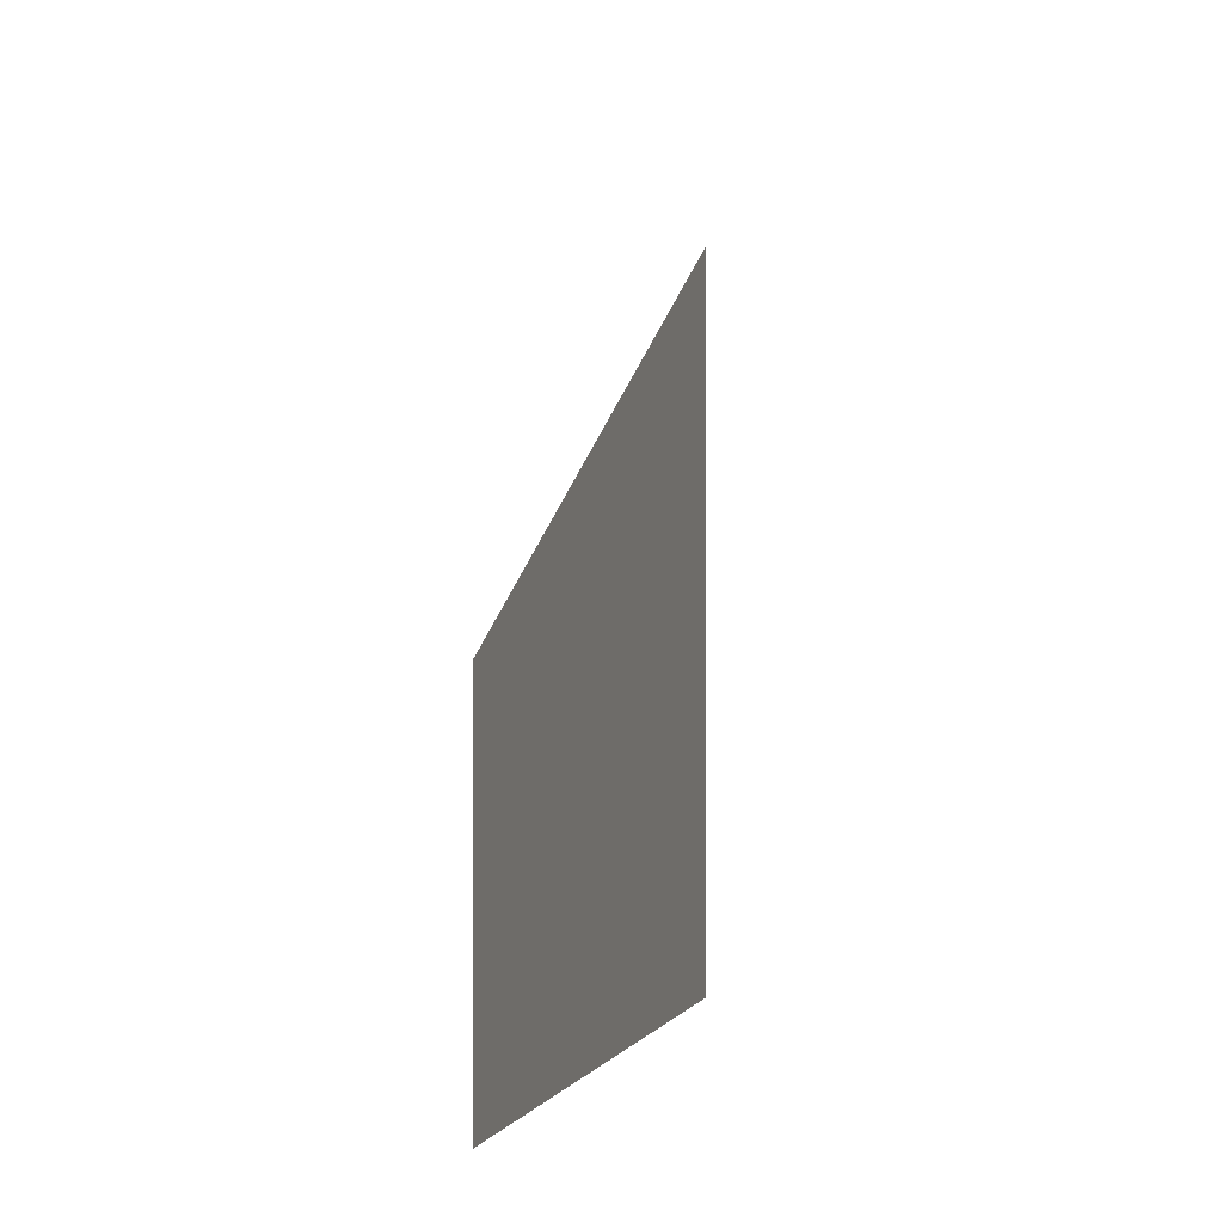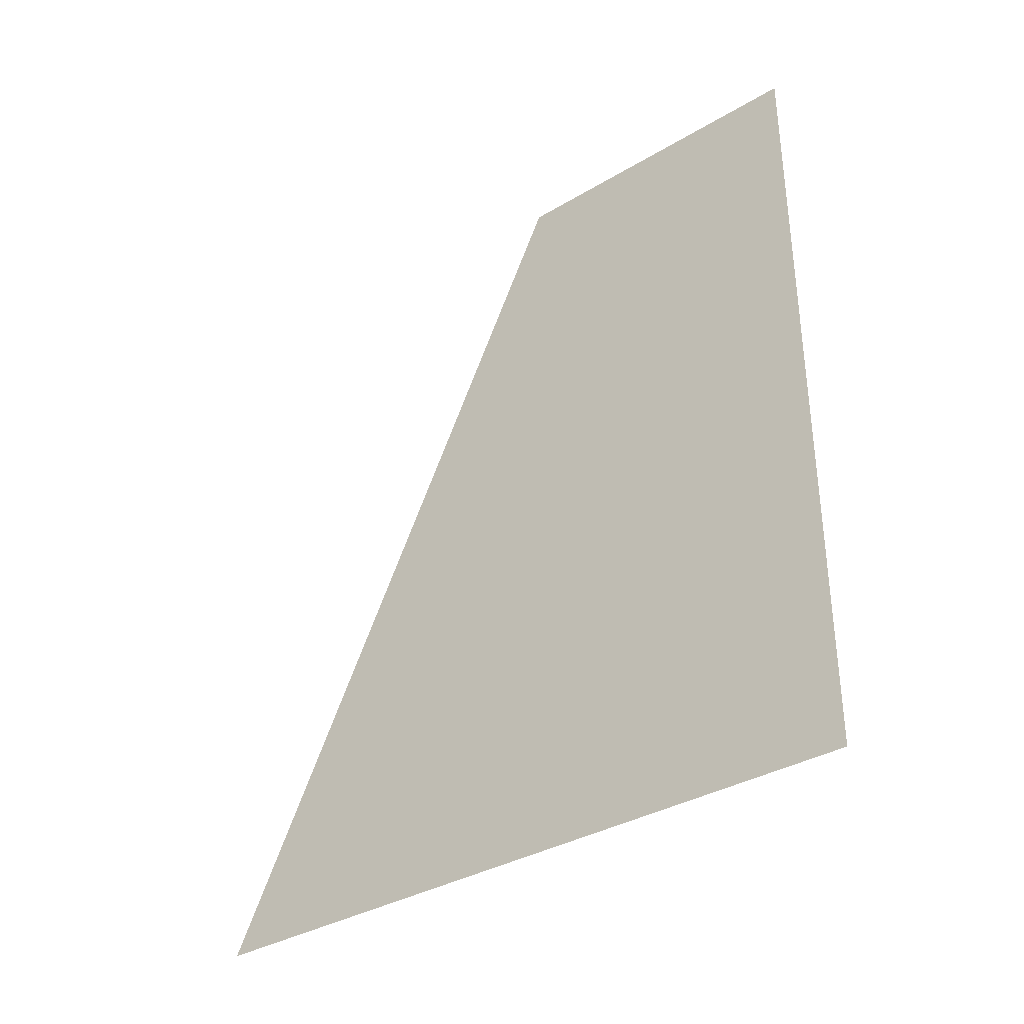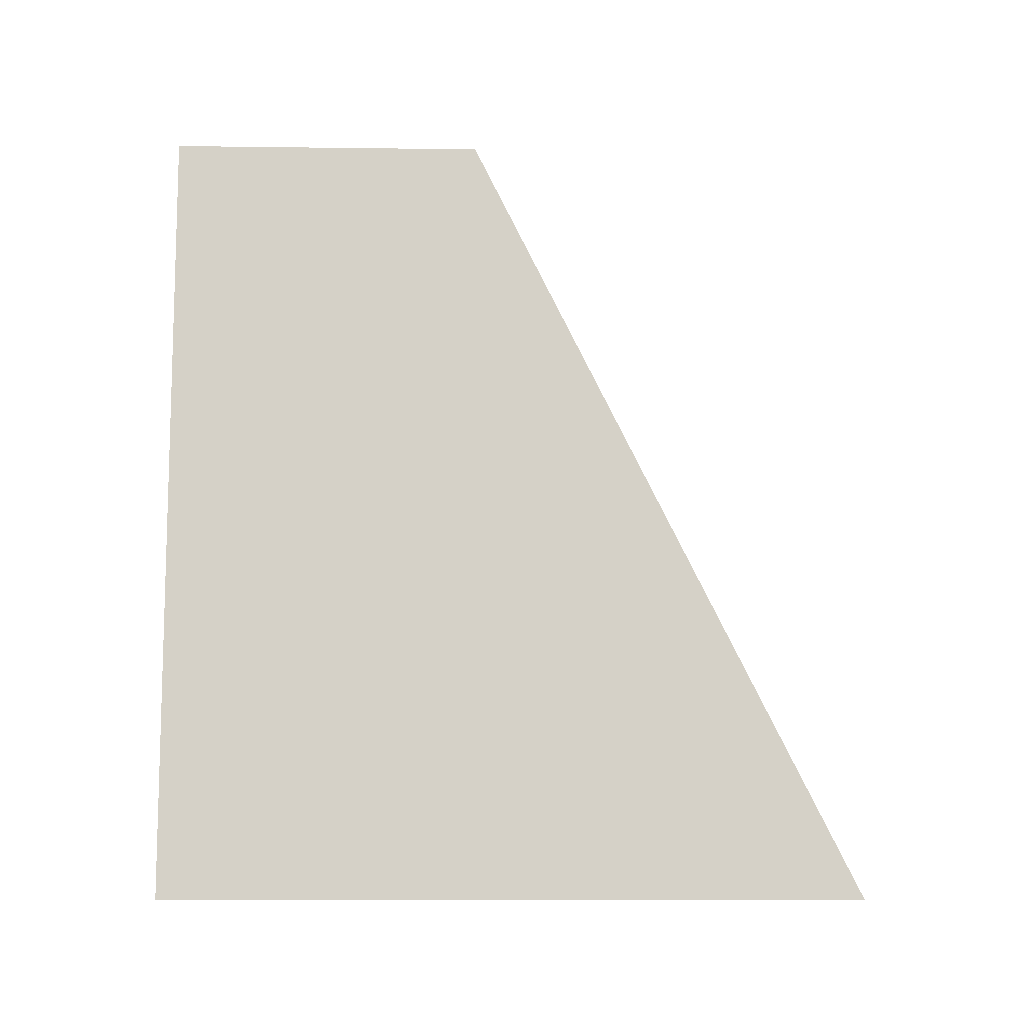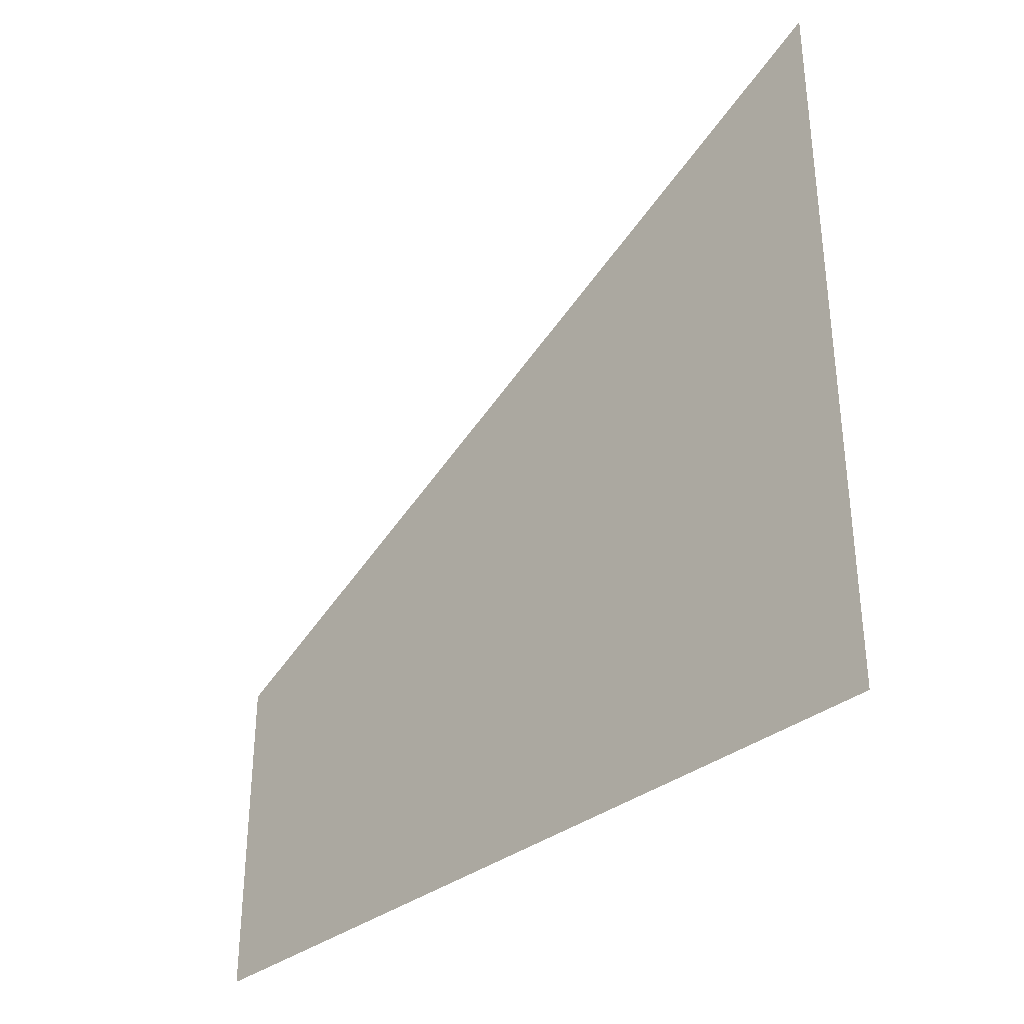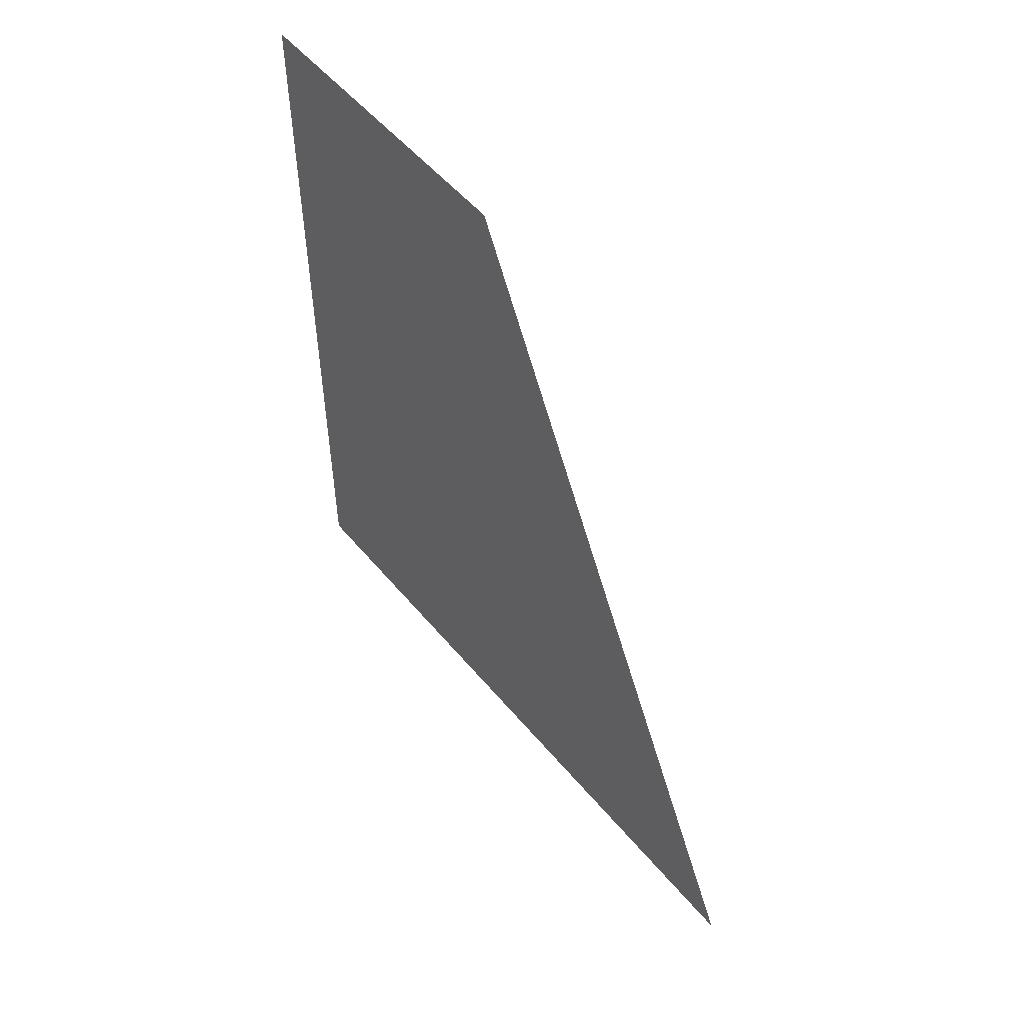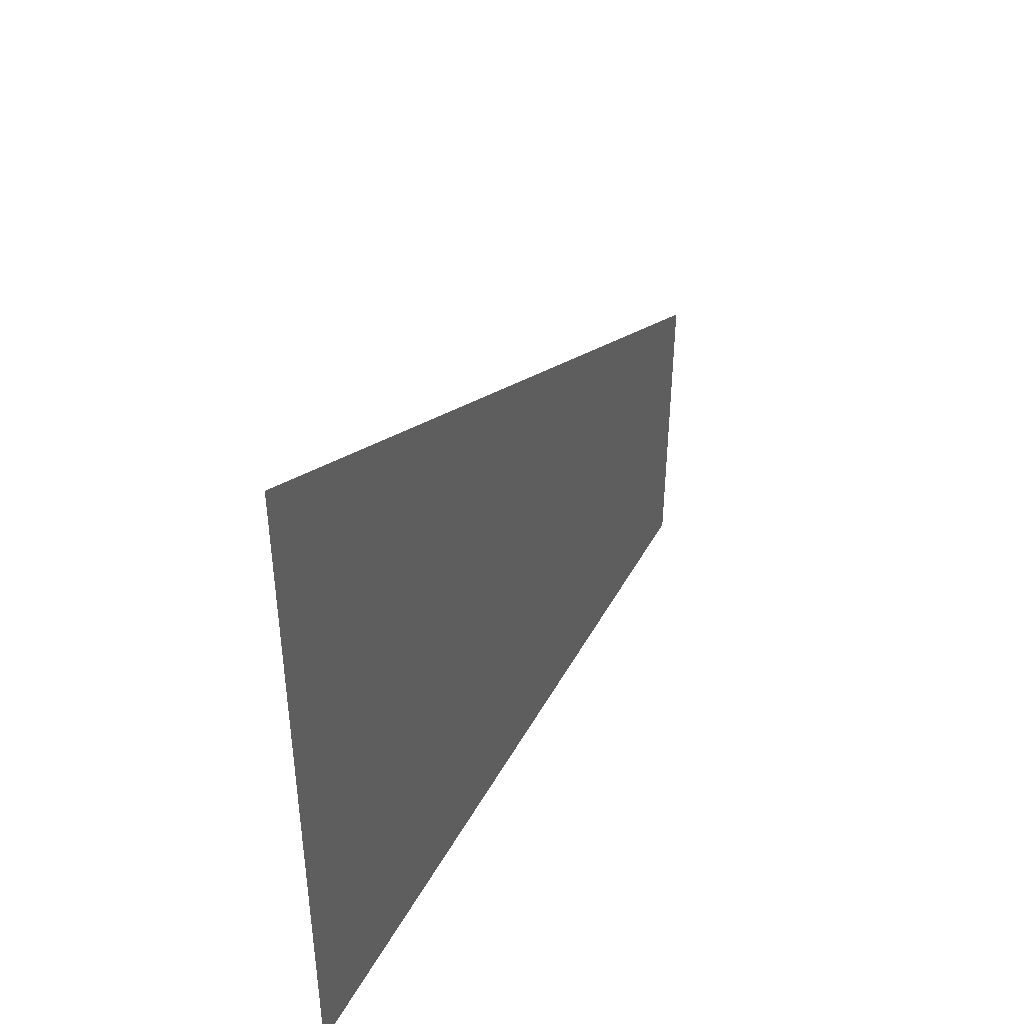
<metadata>
{"format":"obj","ext":"obj","renderer":"f3d","projection":"perspective","resolution":1024,"background":"white","views":[{"elev":-1.3,"azim":13.1,"up":"+Y"},{"elev":-35.3,"azim":-51.6,"up":"+Z"},{"elev":-10.3,"azim":88.2,"up":"+Z"},{"elev":-33.9,"azim":137.3,"up":"+Y"},{"elev":52.8,"azim":141.4,"up":"+Z"},{"elev":43.5,"azim":-153.2,"up":"+Y"}]}
</metadata>
<code>
v 5888 51.2 -2246
v 5888 51.2 -2182
v 5888 76.8 -2182
v 5888 51.2 -2246
v 5888 76.8 -2182
v 5888 108.8 -2246
f 1 2 3
f 4 5 6

</code>
